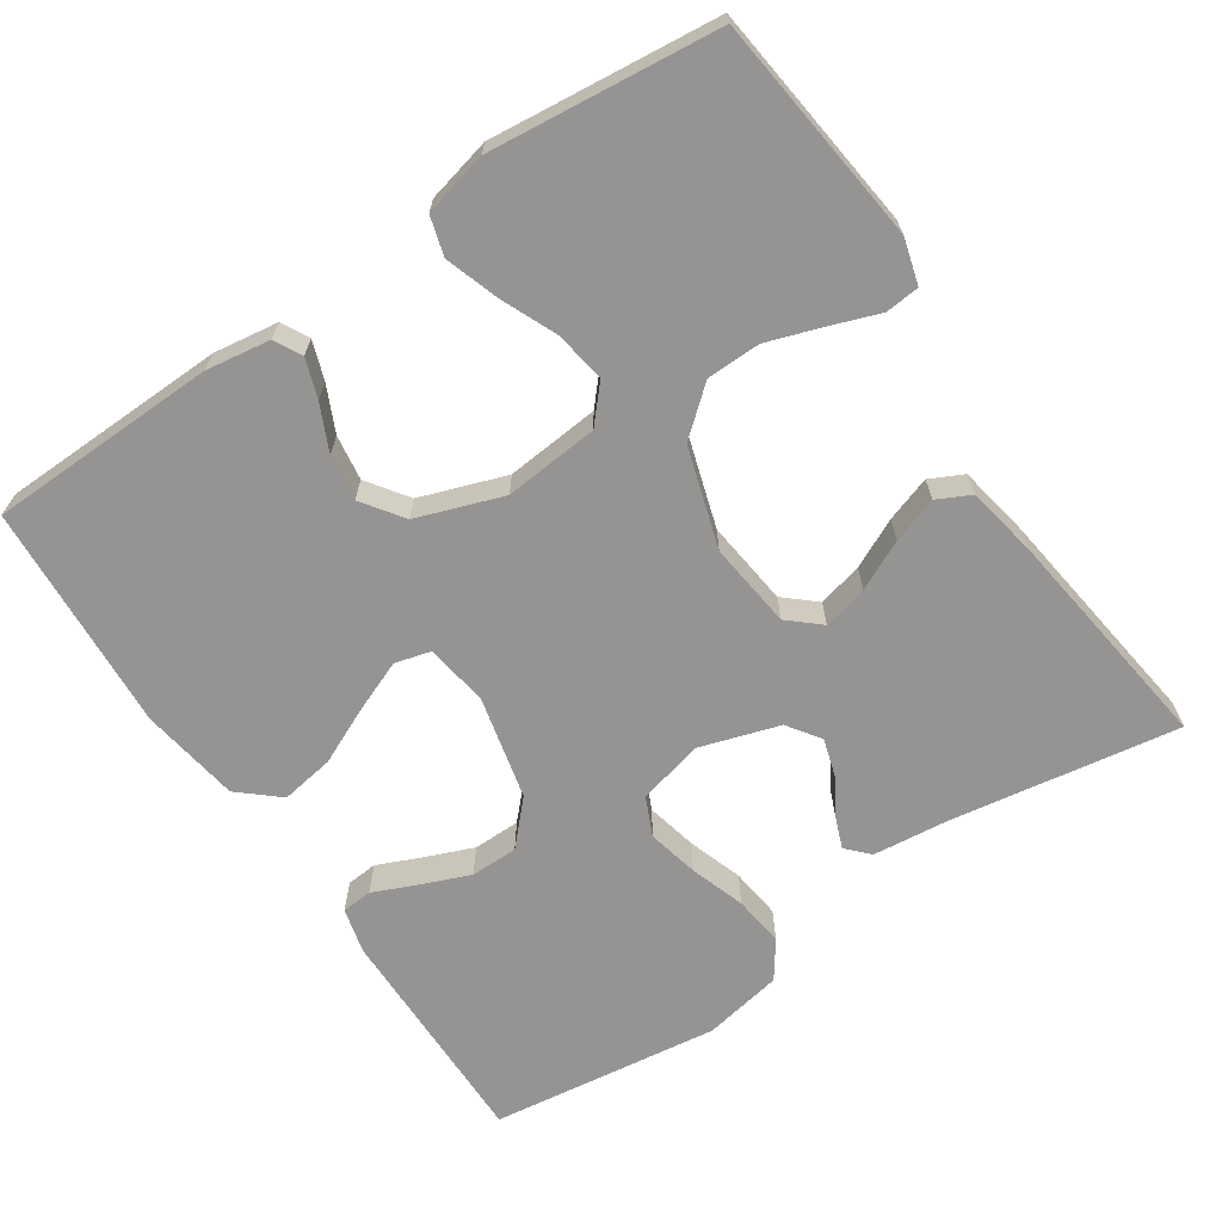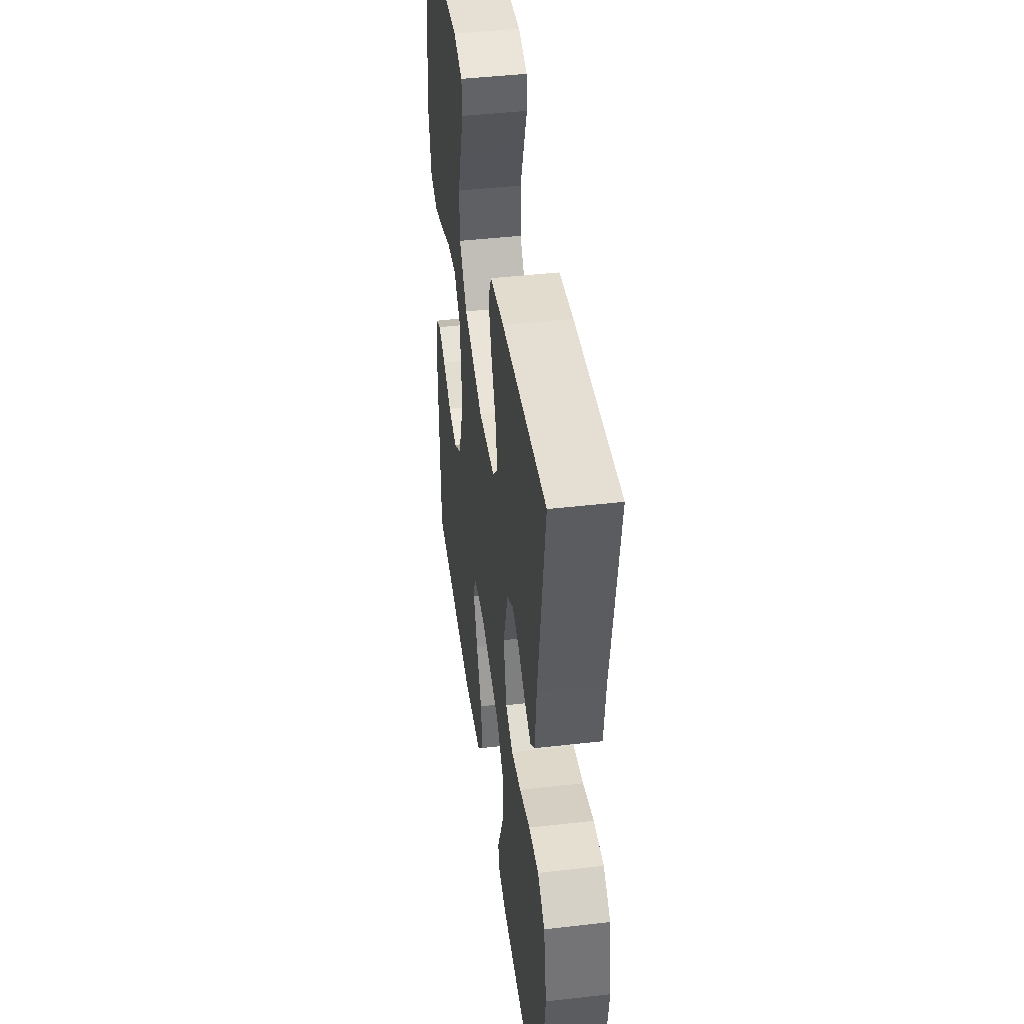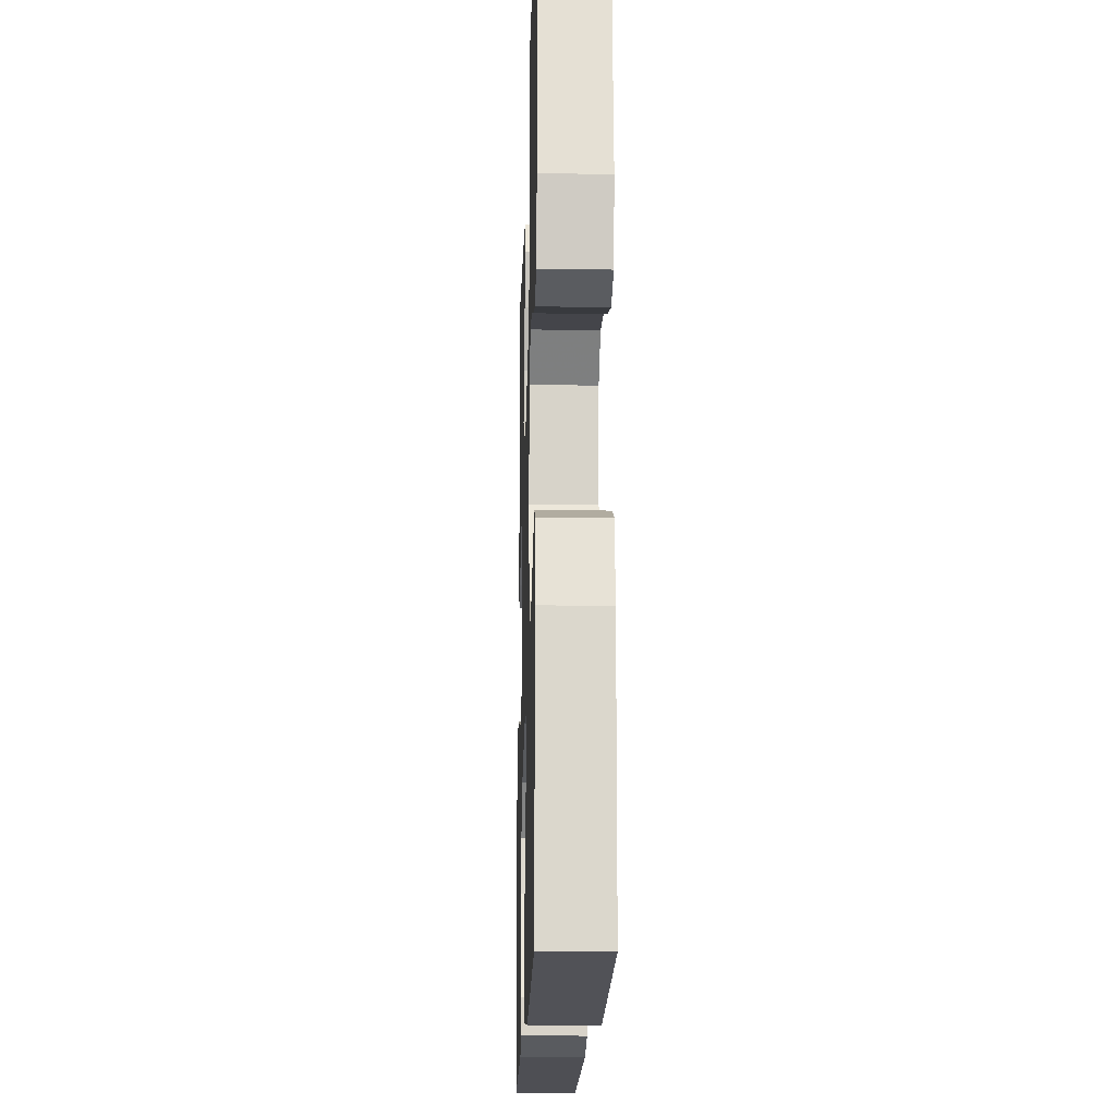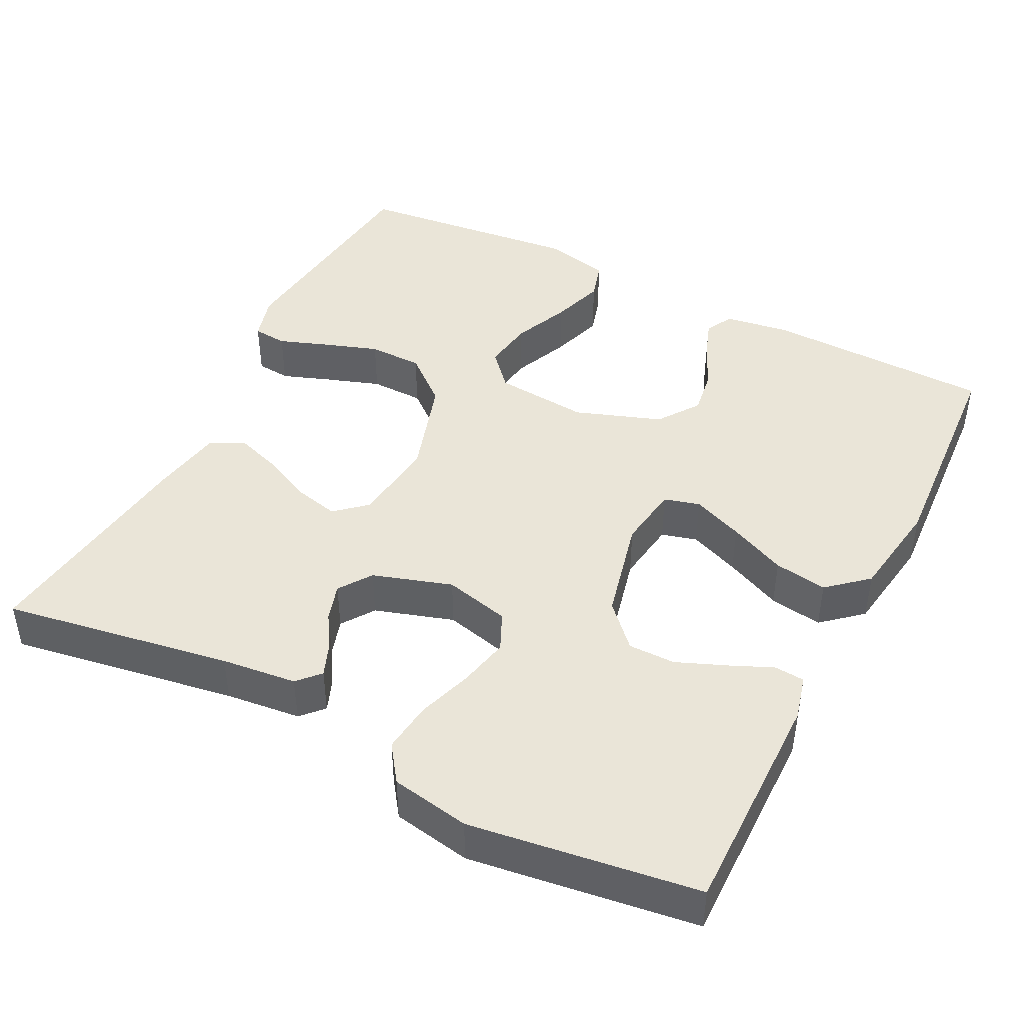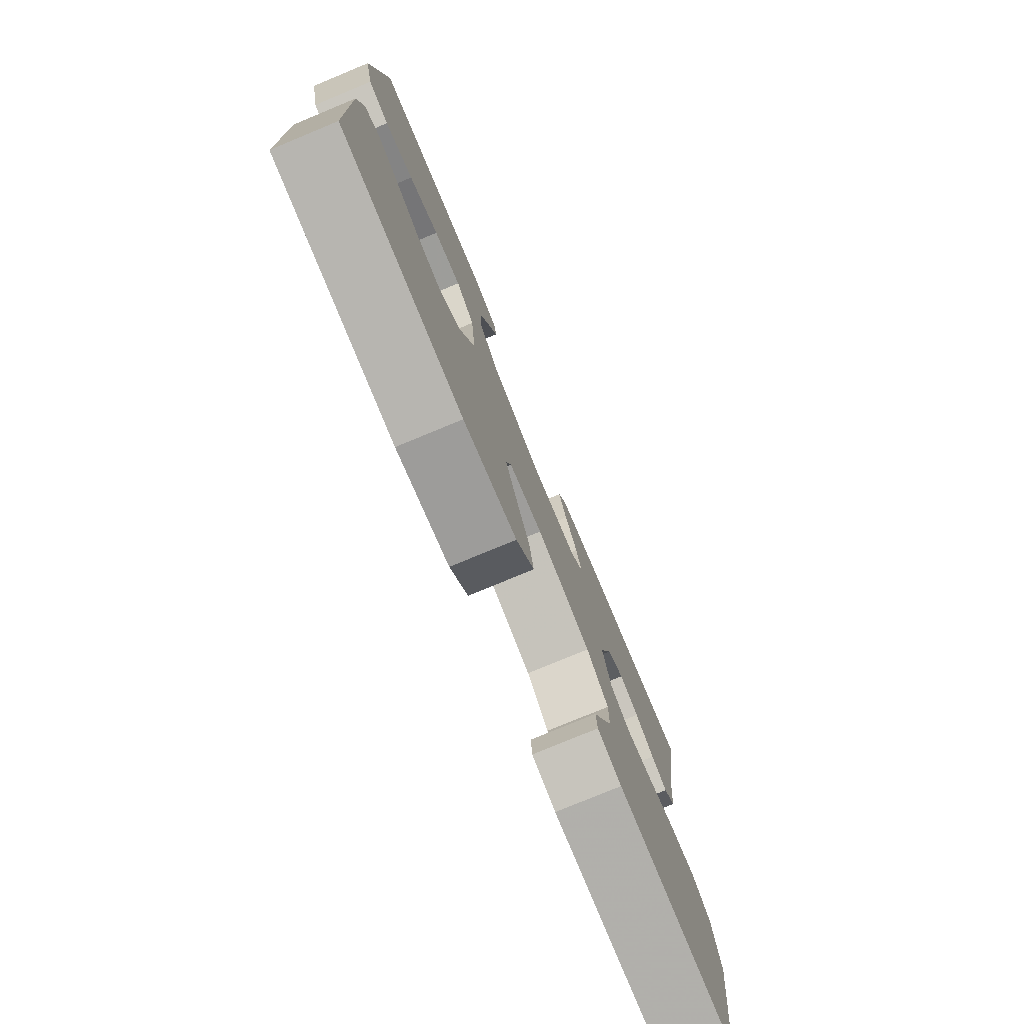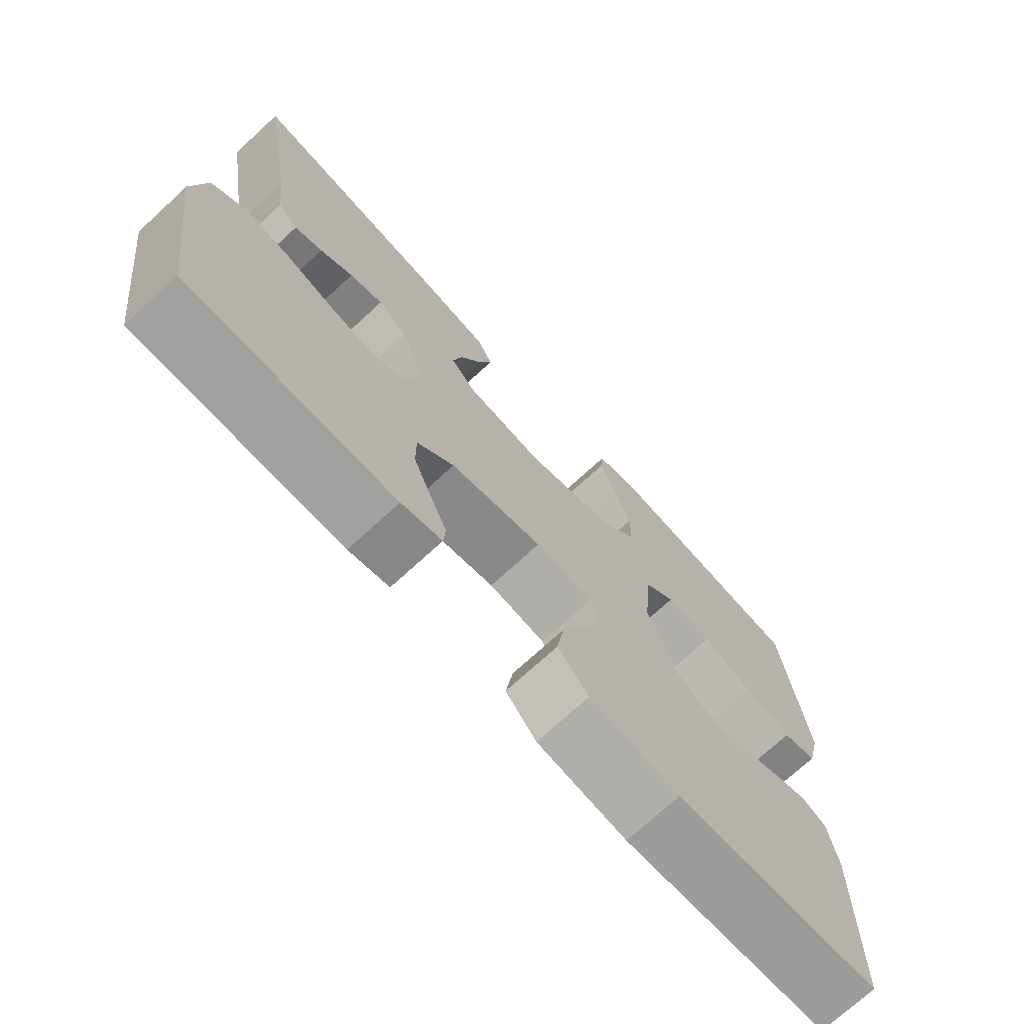
<metadata>
{"format":"obj","ext":"obj","renderer":"f3d","projection":"perspective","resolution":1024,"background":"white","views":[{"elev":-67.1,"azim":-56.0,"up":"+Y"},{"elev":44.6,"azim":82.4,"up":"+Z"},{"elev":-17.8,"azim":-91.7,"up":"+Z"},{"elev":44.5,"azim":116.9,"up":"+Y"},{"elev":-77.9,"azim":-67.5,"up":"+Z"},{"elev":-72.6,"azim":132.6,"up":"+Z"}]}
</metadata>
<code>
v 0.5 0.07 -0.5
v 0.2 0.07 -0.497
v 0.141 0.07 -0.482
v 0.138 0.07 -0.442
v 0.163 0.07 -0.385
v 0.189 0.07 -0.321
v 0.189 0.07 -0.259
v 0.135 0.07 -0.208
v 0 0.07 -0.176
v -0.083 0.07 -0.188
v -0.096 0.07 -0.235
v -0.069 0.07 -0.302
v -0.035 0.07 -0.377
v -0.024 0.07 -0.447
v -0.069 0.07 -0.499
v -0.2 0.07 -0.519
v -0.5 0.07 -0.5
v -0.507 0.07 -0.2
v -0.494 0.07 -0.115
v -0.458 0.07 -0.096
v -0.407 0.07 -0.114
v -0.347 0.07 -0.142
v -0.287 0.07 -0.151
v -0.233 0.07 -0.113
v -0.193 0.07 0
v -0.204 0.07 0.124
v -0.25 0.07 0.165
v -0.317 0.07 0.155
v -0.391 0.07 0.123
v -0.461 0.07 0.1
v -0.512 0.07 0.115
v -0.532 0.07 0.2
v -0.5 0.07 0.5
v -0.2 0.07 0.534
v -0.14 0.07 0.517
v -0.136 0.07 0.472
v -0.159 0.07 0.409
v -0.184 0.07 0.336
v -0.183 0.07 0.265
v -0.131 0.07 0.203
v 0 0.07 0.162
v 0.113 0.07 0.175
v 0.149 0.07 0.216
v 0.135 0.07 0.275
v 0.104 0.07 0.34
v 0.084 0.07 0.4
v 0.106 0.07 0.444
v 0.2 0.07 0.461
v 0.5 0.07 0.5
v 0.451 0.07 0.2
v 0.44 0.07 0.101
v 0.411 0.07 0.074
v 0.37 0.07 0.09
v 0.322 0.07 0.119
v 0.273 0.07 0.134
v 0.23 0.07 0.104
v 0.197 0.07 0
v 0.218 0.07 -0.086
v 0.268 0.07 -0.109
v 0.335 0.07 -0.094
v 0.407 0.07 -0.07
v 0.474 0.07 -0.062
v 0.522 0.07 -0.096
v 0.541 0.07 -0.2
v 0.5 0 -0.5
v 0.2 0 -0.497
v 0.141 0 -0.482
v 0.138 0 -0.442
v 0.163 0 -0.385
v 0.189 0 -0.321
v 0.189 0 -0.259
v 0.135 0 -0.208
v 0 0 -0.176
v -0.083 0 -0.188
v -0.096 0 -0.235
v -0.069 0 -0.302
v -0.035 0 -0.377
v -0.024 0 -0.447
v -0.069 0 -0.499
v -0.2 0 -0.519
v -0.5 0 -0.5
v -0.507 0 -0.2
v -0.494 0 -0.115
v -0.458 0 -0.096
v -0.407 0 -0.114
v -0.347 0 -0.142
v -0.287 0 -0.151
v -0.233 0 -0.113
v -0.193 0 0
v -0.204 0 0.124
v -0.25 0 0.165
v -0.317 0 0.155
v -0.391 0 0.123
v -0.461 0 0.1
v -0.512 0 0.115
v -0.532 0 0.2
v -0.5 0 0.5
v -0.2 0 0.534
v -0.14 0 0.517
v -0.136 0 0.472
v -0.159 0 0.409
v -0.184 0 0.336
v -0.183 0 0.265
v -0.131 0 0.203
v 0 0 0.162
v 0.113 0 0.175
v 0.149 0 0.216
v 0.135 0 0.275
v 0.104 0 0.34
v 0.084 0 0.4
v 0.106 0 0.444
v 0.2 0 0.461
v 0.5 0 0.5
v 0.451 0 0.2
v 0.44 0 0.101
v 0.411 0 0.074
v 0.37 0 0.09
v 0.322 0 0.119
v 0.273 0 0.134
v 0.23 0 0.104
v 0.197 0 0
v 0.218 0 -0.086
v 0.268 0 -0.109
v 0.335 0 -0.094
v 0.407 0 -0.07
v 0.474 0 -0.062
v 0.522 0 -0.096
v 0.541 0 -0.2
f 3 4 5
f 2 3 5
f 1 2 5
f 64 1 5
f 63 64 5
f 62 63 5
f 61 62 5
f 60 61 5
f 52 53 54
f 51 52 54
f 50 51 54
f 50 54 55
f 49 50 55
f 48 49 55
f 47 48 55
f 46 47 55
f 45 46 55
f 44 45 55
f 43 44 55 56
f 35 36 37
f 34 35 37
f 33 34 37
f 32 33 37
f 31 32 37
f 30 31 37
f 29 30 37
f 28 29 37
f 27 28 37 38
f 26 27 38 39
f 20 21 22
f 19 20 22
f 18 19 22
f 17 18 22
f 16 17 22
f 15 16 22
f 14 15 22
f 13 14 22
f 12 13 22
f 11 12 22 23
f 10 11 23 24
f 60 5 6
f 59 60 6 7
f 42 43 56 57
f 41 42 57 58
f 40 41 58
f 25 26 39 40
f 25 40 58
f 25 58 59
f 24 25 59
f 10 24 59
f 9 10 59
f 59 7 8
f 8 9 59
f 69 68 67
f 69 67 66
f 69 66 65
f 69 65 128
f 69 128 127
f 69 127 126
f 69 126 125
f 69 125 124
f 118 117 116
f 118 116 115
f 118 115 114
f 119 118 114
f 119 114 113
f 119 113 112
f 119 112 111
f 119 111 110
f 119 110 109
f 119 109 108
f 120 119 108 107
f 101 100 99
f 101 99 98
f 101 98 97
f 101 97 96
f 101 96 95
f 101 95 94
f 101 94 93
f 101 93 92
f 102 101 92 91
f 103 102 91 90
f 86 85 84
f 86 84 83
f 86 83 82
f 86 82 81
f 86 81 80
f 86 80 79
f 86 79 78
f 86 78 77
f 86 77 76
f 87 86 76 75
f 88 87 75 74
f 70 69 124
f 71 70 124 123
f 121 120 107 106
f 122 121 106 105
f 122 105 104
f 104 103 90 89
f 122 104 89
f 123 122 89
f 123 89 88
f 123 88 74
f 123 74 73
f 72 71 123
f 123 73 72
f 1 65 66 2
f 2 66 67 3
f 3 67 68 4
f 4 68 69 5
f 5 69 70 6
f 6 70 71 7
f 7 71 72 8
f 8 72 73 9
f 9 73 74 10
f 10 74 75 11
f 11 75 76 12
f 12 76 77 13
f 13 77 78 14
f 14 78 79 15
f 15 79 80 16
f 16 80 81 17
f 17 81 82 18
f 18 82 83 19
f 19 83 84 20
f 20 84 85 21
f 21 85 86 22
f 22 86 87 23
f 23 87 88 24
f 24 88 89 25
f 25 89 90 26
f 26 90 91 27
f 27 91 92 28
f 28 92 93 29
f 29 93 94 30
f 30 94 95 31
f 31 95 96 32
f 32 96 97 33
f 33 97 98 34
f 34 98 99 35
f 35 99 100 36
f 36 100 101 37
f 37 101 102 38
f 38 102 103 39
f 39 103 104 40
f 40 104 105 41
f 41 105 106 42
f 42 106 107 43
f 43 107 108 44
f 44 108 109 45
f 45 109 110 46
f 46 110 111 47
f 47 111 112 48
f 48 112 113 49
f 49 113 114 50
f 50 114 115 51
f 51 115 116 52
f 52 116 117 53
f 53 117 118 54
f 54 118 119 55
f 55 119 120 56
f 56 120 121 57
f 57 121 122 58
f 58 122 123 59
f 59 123 124 60
f 60 124 125 61
f 61 125 126 62
f 62 126 127 63
f 63 127 128 64
f 64 128 65 1

</code>
